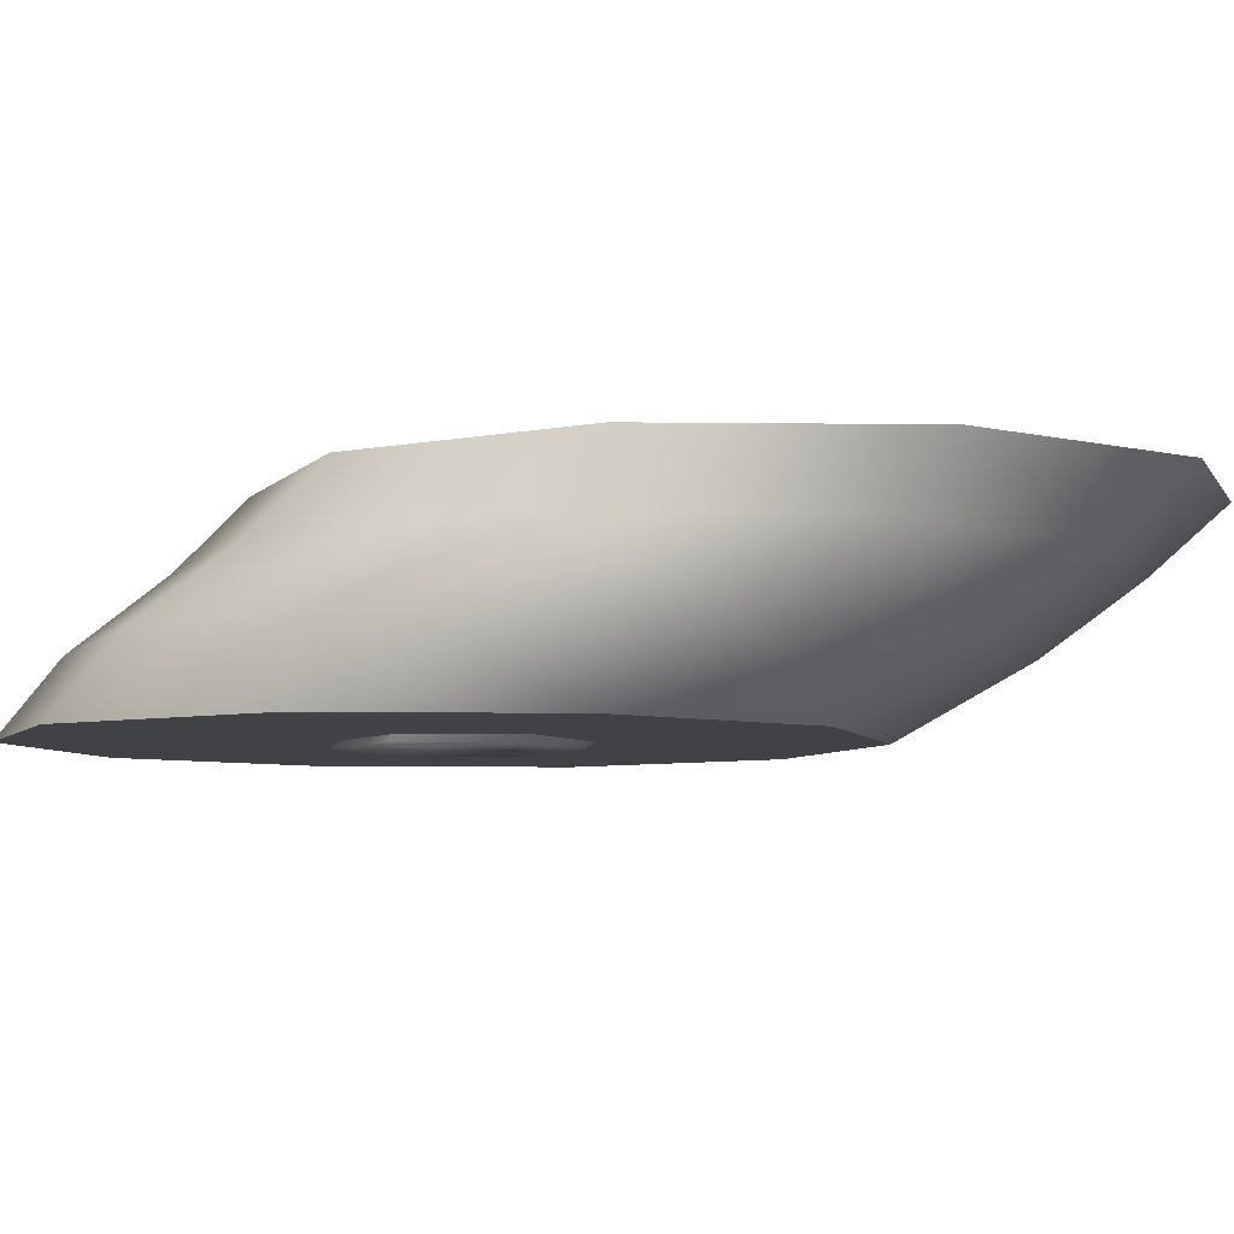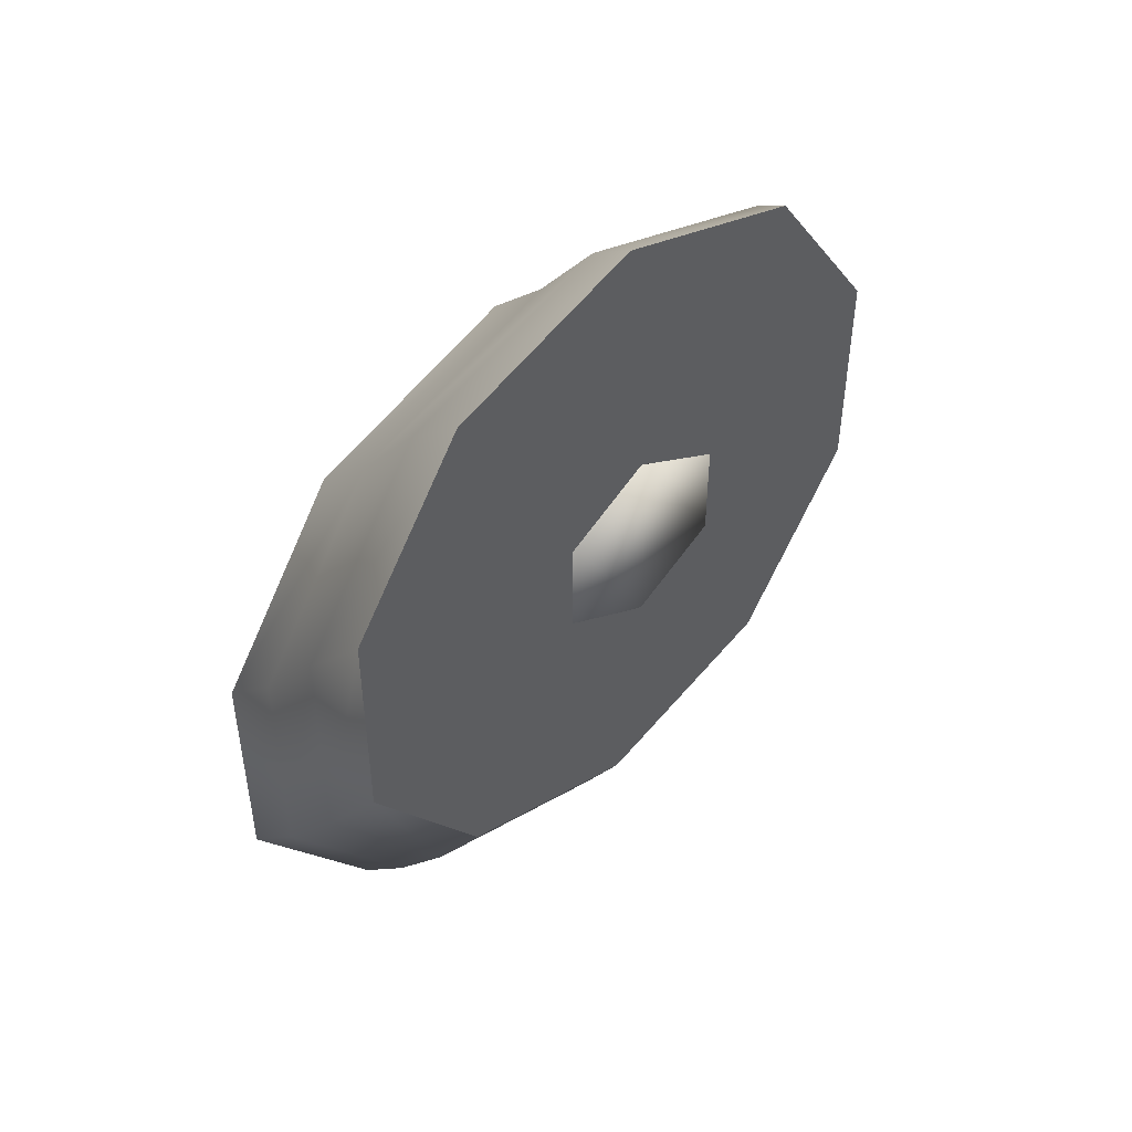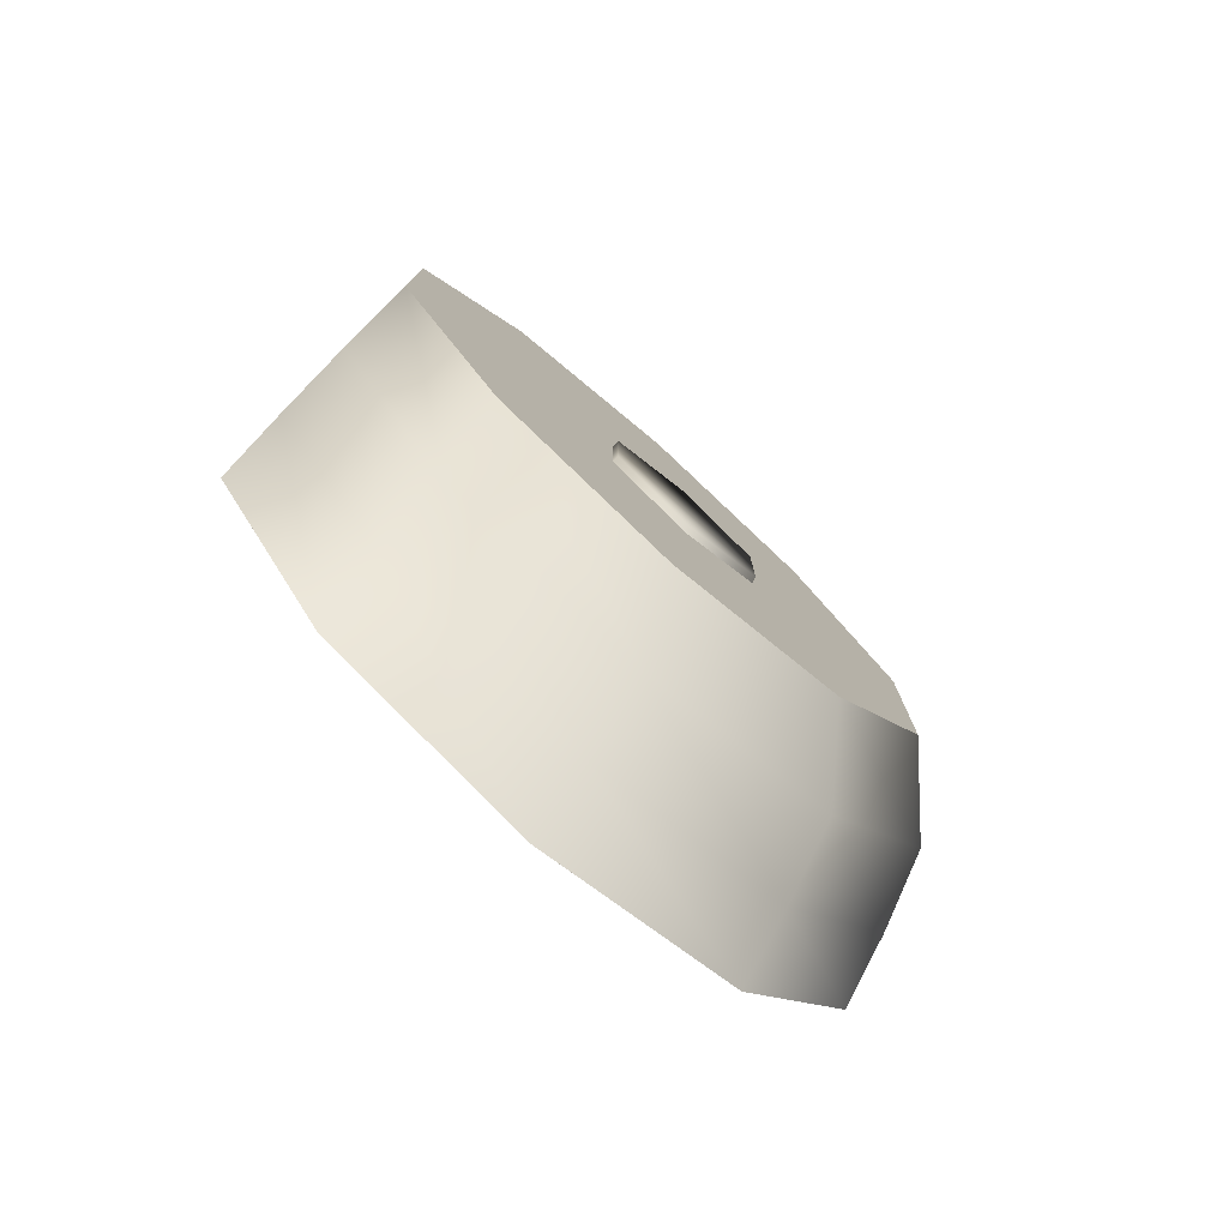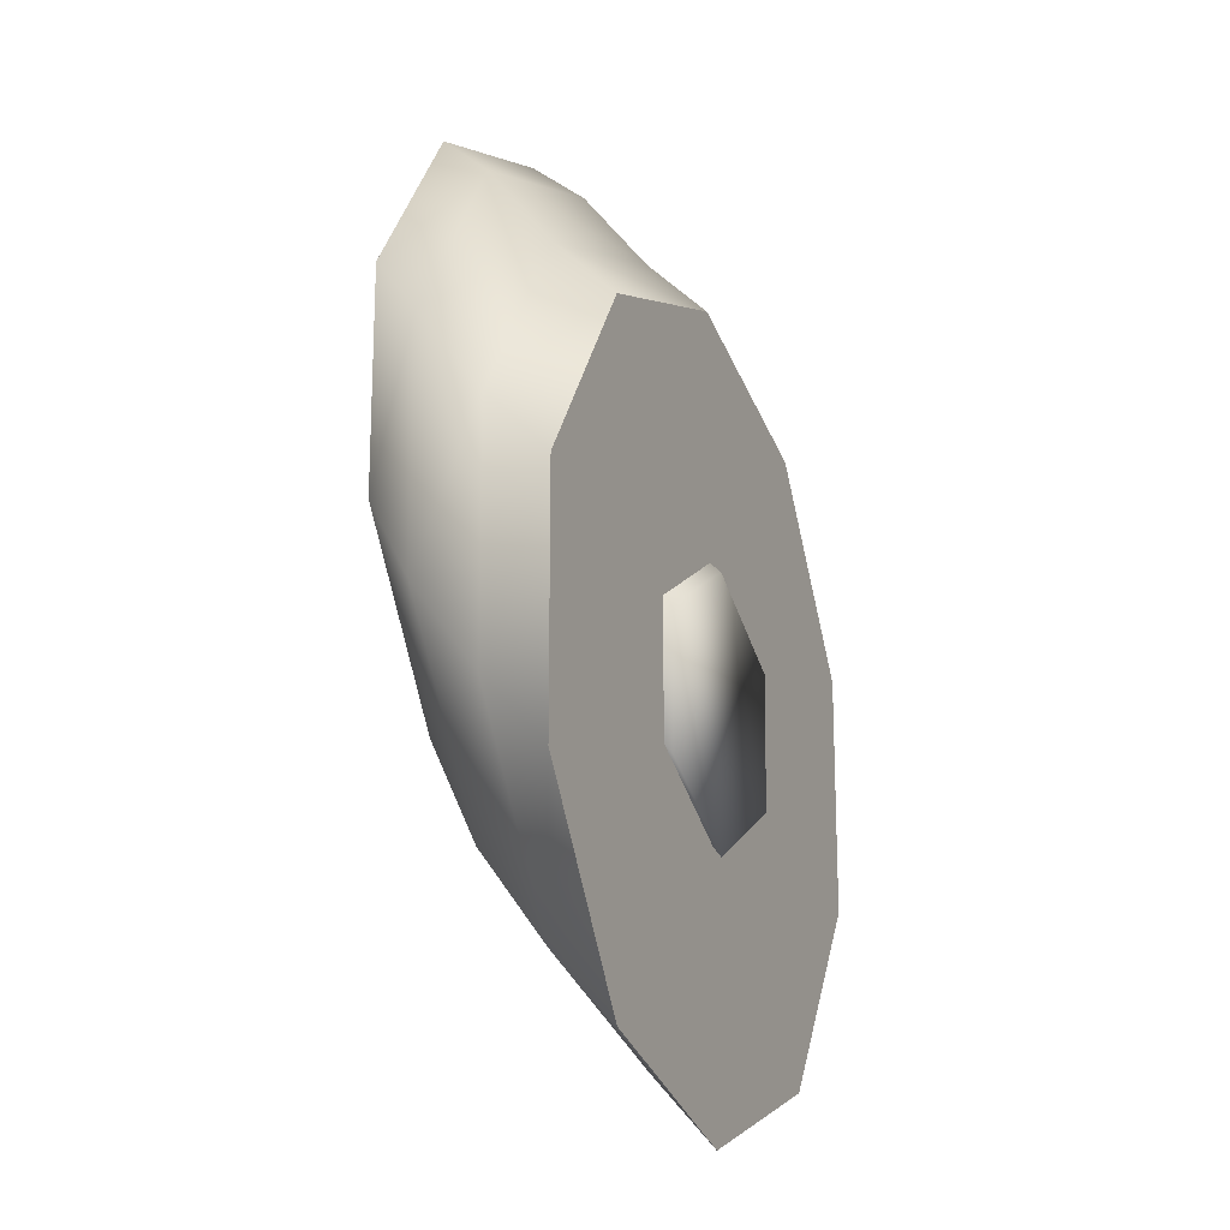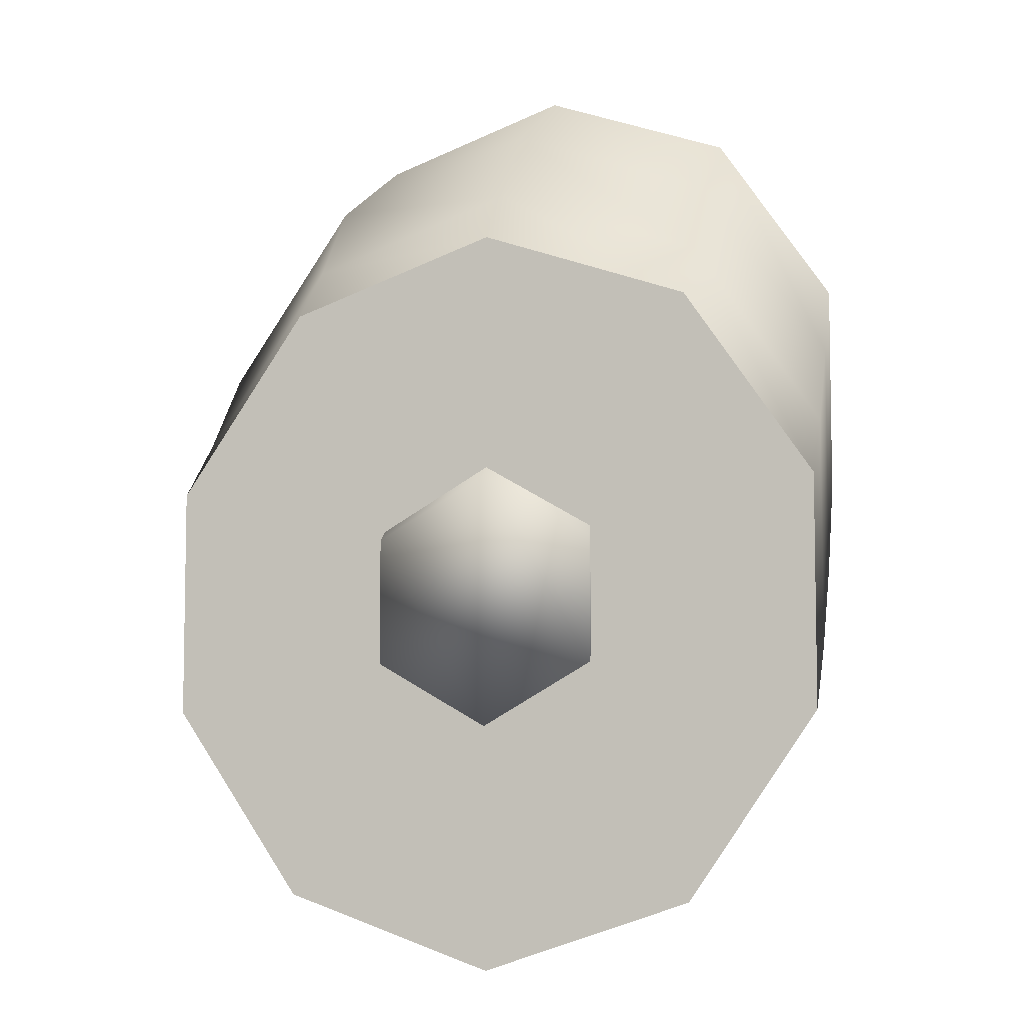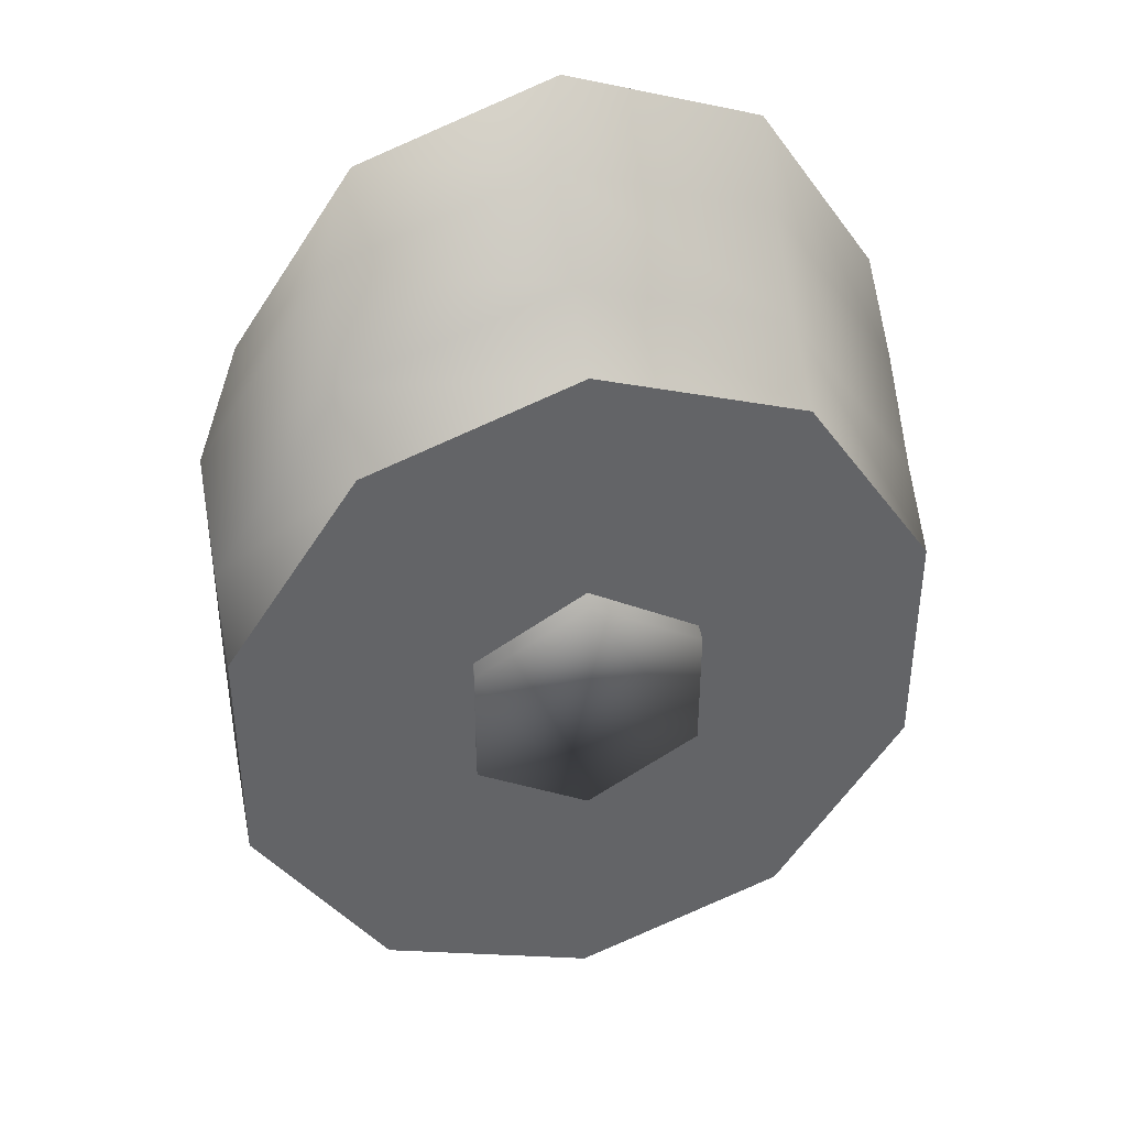
<metadata>
{"format":"obj","ext":"obj","renderer":"f3d","projection":"perspective","resolution":1024,"background":"white","views":[{"elev":-6.2,"azim":-92.2,"up":"+Z"},{"elev":48.7,"azim":135.6,"up":"+Y"},{"elev":-78.1,"azim":138.5,"up":"+Y"},{"elev":-18.0,"azim":-66.9,"up":"+Y"},{"elev":-6.4,"azim":17.0,"up":"+Y"},{"elev":39.2,"azim":-14.3,"up":"+Y"}]}
</metadata>
<code>
g Cylinder.016
v 0.0004038 0.01072 -0.002186
v 0.00481 0.009207 -0.002186
v 0.004685 0.007801 -0.0007141
v -9.615e-05 0.00944 -0.0007141
v 0.004728 0.005915 0.0007573
v -9.615e-05 0.007565 0.0007573
v 0.004755 0.00454 0.002132
v -9.615e-05 0.006208 0.002132
v -0.004002 0.009207 -0.002186
v 0.0004038 0.01072 -0.002186
v -9.615e-05 0.00944 -0.0007141
v -0.004877 0.007801 -0.0007141
v -0.006726 0.005237 -0.002186
v -9.615e-05 0.007565 0.0007573
v -0.007832 0.003507 -0.0007141
v -0.006726 0.00033 -0.002186
v -0.00492 0.005915 0.0007573
v -9.615e-05 0.006208 0.002132
v -0.004947 0.00454 0.002132
v -0.007902 0.001595 0.0007573
v -0.007946 0.0001753 0.002132
v -0.007832 -0.001799 -0.0007141
v -0.004002 -0.00364 -0.002186
v -0.007902 -0.003745 0.0007573
v -0.007946 -0.00522 0.002132
v -0.004877 -0.006092 -0.0007141
v 0.0004038 -0.005156 -0.002186
v -0.00492 -0.008065 0.0007573
v -0.004947 -0.009585 0.002132
v -9.615e-05 -0.007732 -0.0007141
v 0.00481 -0.00364 -0.002186
v 0.004685 -0.006092 -0.0007141
v -9.615e-05 -0.009715 0.0007573
v -9.615e-05 -0.01125 0.002132
v 0.004728 -0.008065 0.0007573
v 0.004755 -0.009585 0.002132
v 0.007533 0.00033 -0.002186
v 0.00764 -0.001799 -0.0007141
v 0.007533 0.005237 -0.002186
v 0.00764 0.003507 -0.0007141
v 0.00771 -0.003745 0.0007573
v 0.007753 -0.00522 0.002132
v 0.00771 0.001595 0.0007573
v 0.007753 0.0001753 0.002132
v 0.007753 0.0001753 0.002132
v 0.007753 -0.00522 0.002132
v -0.007946 -0.00522 0.002132
v -0.007946 0.0001753 0.002132
v 0.004755 0.00454 0.002132
v -0.004947 0.00454 0.002132
v -9.615e-05 0.006208 0.002132
v 0.007753 -0.00522 0.002132
v -0.004947 -0.009585 0.002132
v -0.007946 -0.00522 0.002132
v 0.004755 -0.009585 0.002132
v -9.615e-05 -0.01125 0.002132
v 0.0004038 -0.005156 -0.002186
v -0.004002 0.009207 -0.002186
v -0.004002 -0.00364 -0.002186
v 0.0004038 0.01072 -0.002186
v 0.00481 -0.00364 -0.002186
v 0.00481 0.009207 -0.002186
v 0.007533 0.00033 -0.002186
v 0.007533 0.005237 -0.002186
v -0.004002 -0.00364 -0.002186
v -0.004002 0.009207 -0.002186
v -0.006726 0.005237 -0.002186
v -0.006726 0.00033 -0.002186
v -9.616e-05 0.004794 -0.002328
v 0.002502 -0.001125 0.002356
v -9.615e-05 0.0003594 0.002372
v 0.001859 0.003669 -0.002325
v 0.002502 -0.004094 0.002323
v 0.001859 0.001417 -0.002321
v -9.615e-05 -0.005578 0.002307
v -9.616e-05 0.0002919 -0.002318
v -0.002694 -0.004094 0.002323
v -0.002052 0.001417 -0.002321
v -0.002694 -0.001125 0.002356
v -0.002052 0.003669 -0.002325
v -9.615e-05 0.0003594 0.002372
v -9.616e-05 0.004794 -0.002328
v -9.615e-05 0.0003594 0.002372
v 0.002502 -0.001125 0.002356
v 0.002502 -0.004094 0.002323
v -9.615e-05 -0.005578 0.002307
v -0.002694 -0.001125 0.002356
v -0.002694 -0.004094 0.002323
v -9.616e-05 0.0002919 -0.002318
v 0.001859 0.001417 -0.002321
v 0.001859 0.003669 -0.002325
v -9.616e-05 0.004794 -0.002328
v -0.002052 0.001417 -0.002321
v -0.002052 0.003669 -0.002325
g Cylinder.016_0
f 3 2 1
f 4 3 1
f 5 3 4
f 6 5 4
f 7 5 6
f 8 7 6
f 11 10 9
f 12 11 9
f 12 9 13
f 14 11 12
f 15 12 13
f 15 13 16
f 17 14 12
f 17 12 15
f 18 14 17
f 19 18 17
f 19 17 20
f 20 17 15
f 21 19 20
f 22 15 16
f 20 15 22
f 22 16 23
f 21 20 24
f 24 20 22
f 25 21 24
f 26 22 23
f 24 22 26
f 26 23 27
f 25 24 28
f 28 24 26
f 29 25 28
f 30 26 27
f 28 26 30
f 30 27 31
f 32 30 31
f 29 28 33
f 33 28 30
f 33 30 32
f 34 29 33
f 35 33 32
f 34 33 35
f 36 34 35
g Cylinder.016_1
f 32 31 37
f 38 32 37
f 38 37 39
f 35 32 38
f 40 38 39
f 40 39 2
f 3 40 2
f 41 35 38
f 41 38 40
f 36 35 41
f 42 36 41
f 43 40 3
f 43 41 40
f 42 41 43
f 5 43 3
f 44 42 43
f 44 43 5
f 7 44 5
g Cylinder.016_2
f 47 46 45
f 48 47 45
f 48 45 49
f 50 48 49
f 50 49 51
f 54 53 52
f 53 55 52
f 55 53 56
f 59 58 57
f 58 60 57
f 61 57 60
f 62 61 60
f 63 61 62
f 64 63 62
f 67 66 65
f 68 67 65
g Cylinder.016_3
f 71 70 69
f 70 72 69
f 70 73 72
f 73 74 72
f 73 75 74
f 75 76 74
f 75 77 76
f 77 78 76
f 77 79 78
f 79 80 78
f 79 81 80
f 81 82 80
f 85 84 83
f 83 86 85
f 83 87 86
f 87 88 86
f 91 90 89
f 89 92 91
f 89 93 92
f 93 94 92

</code>
